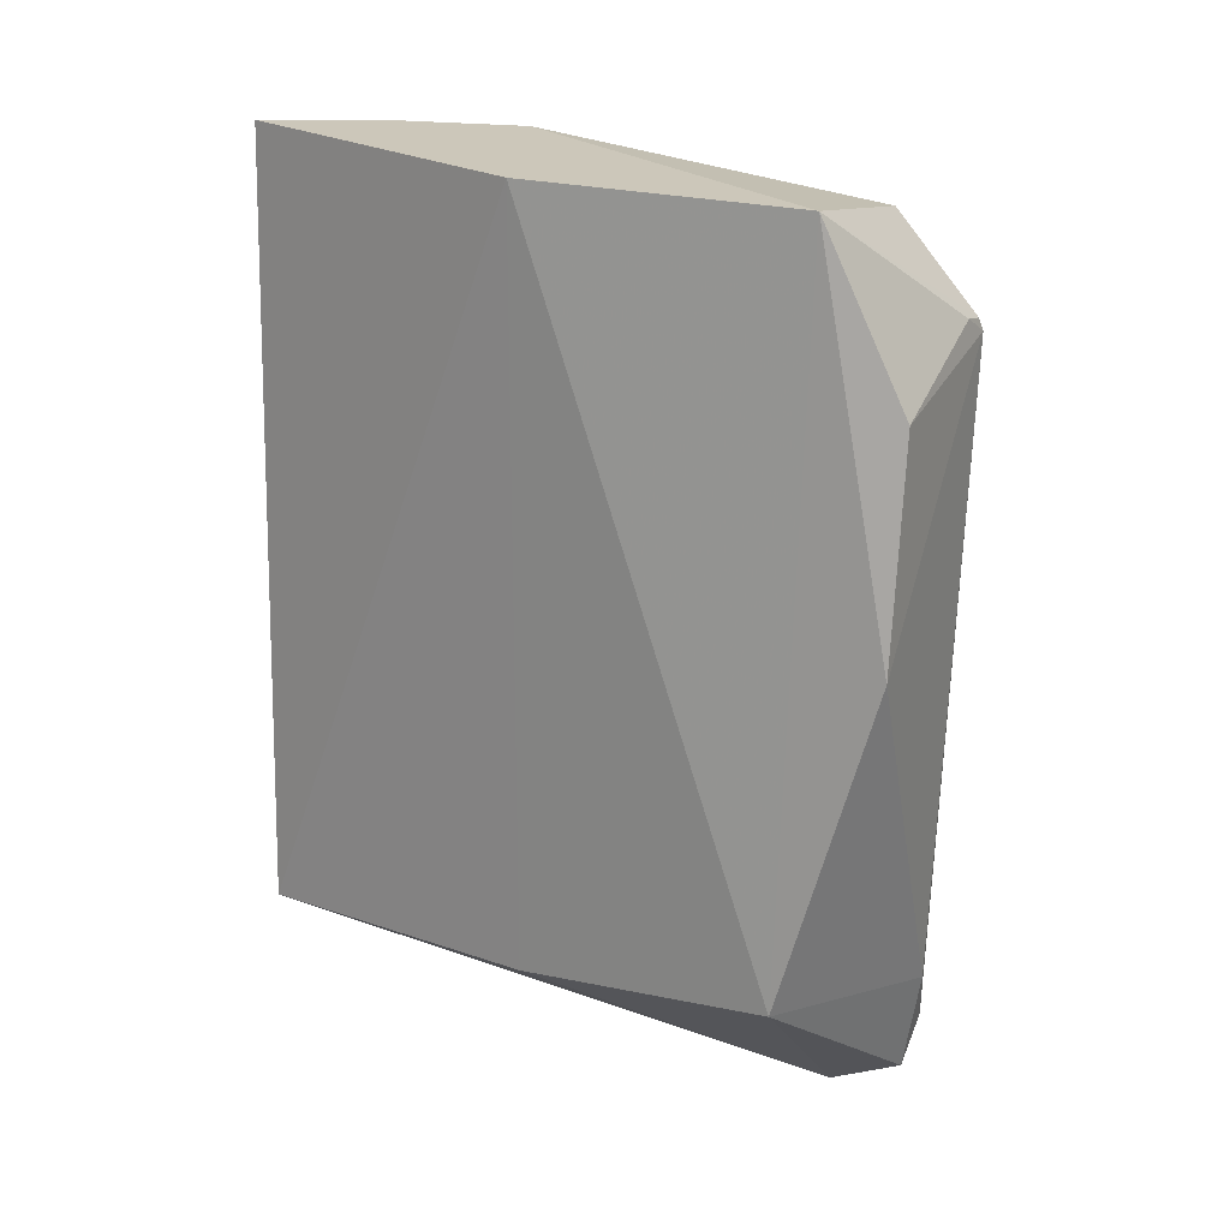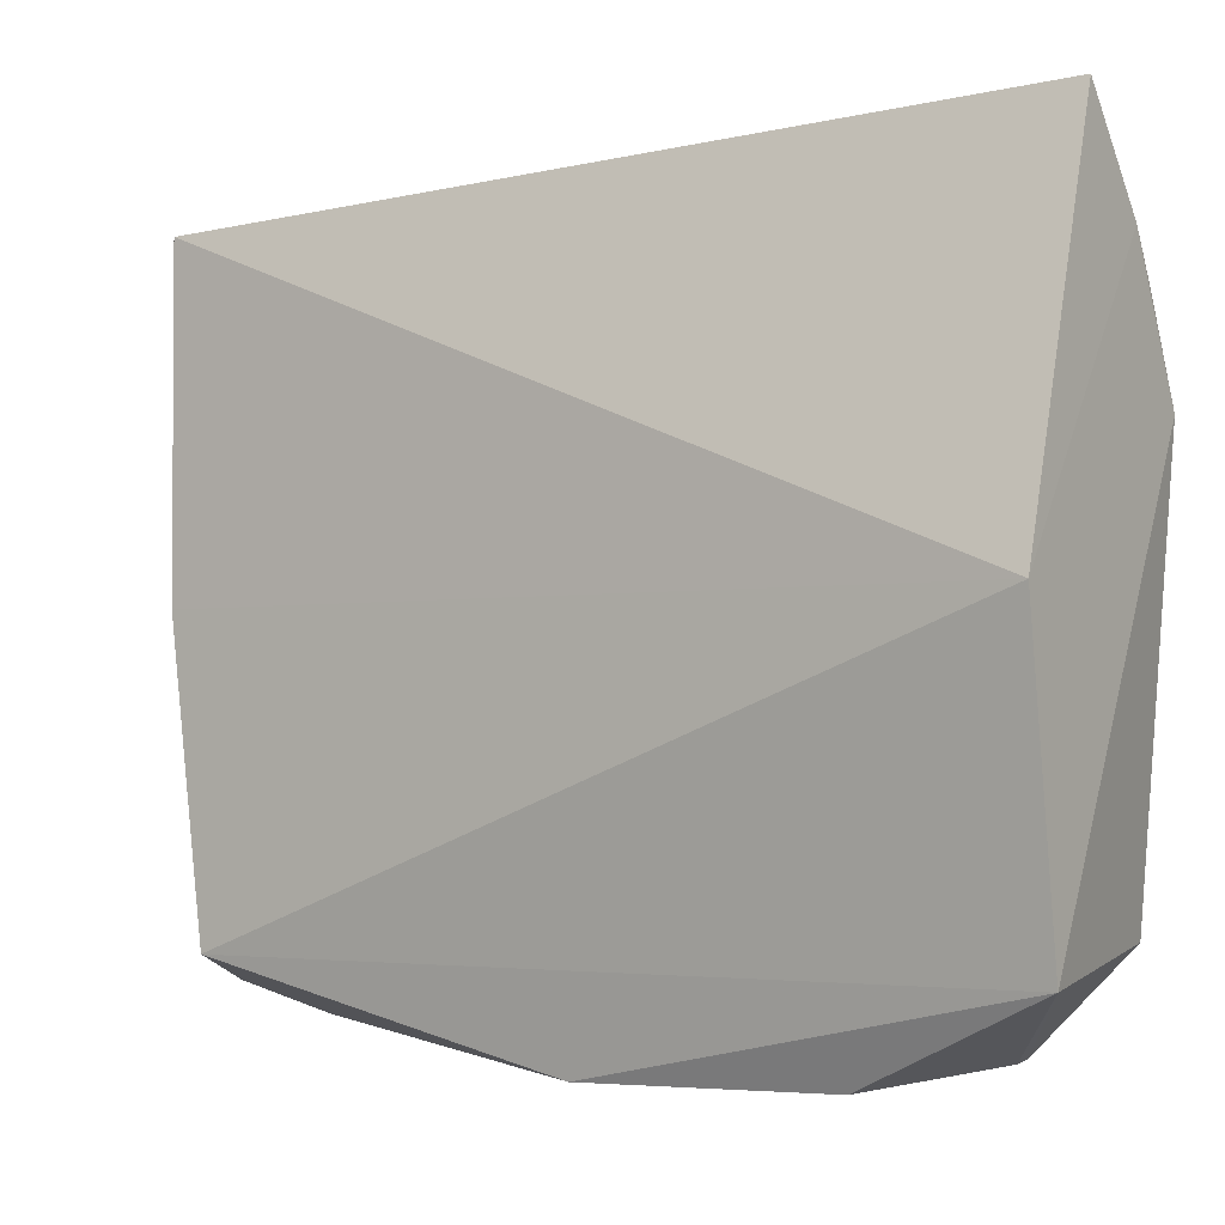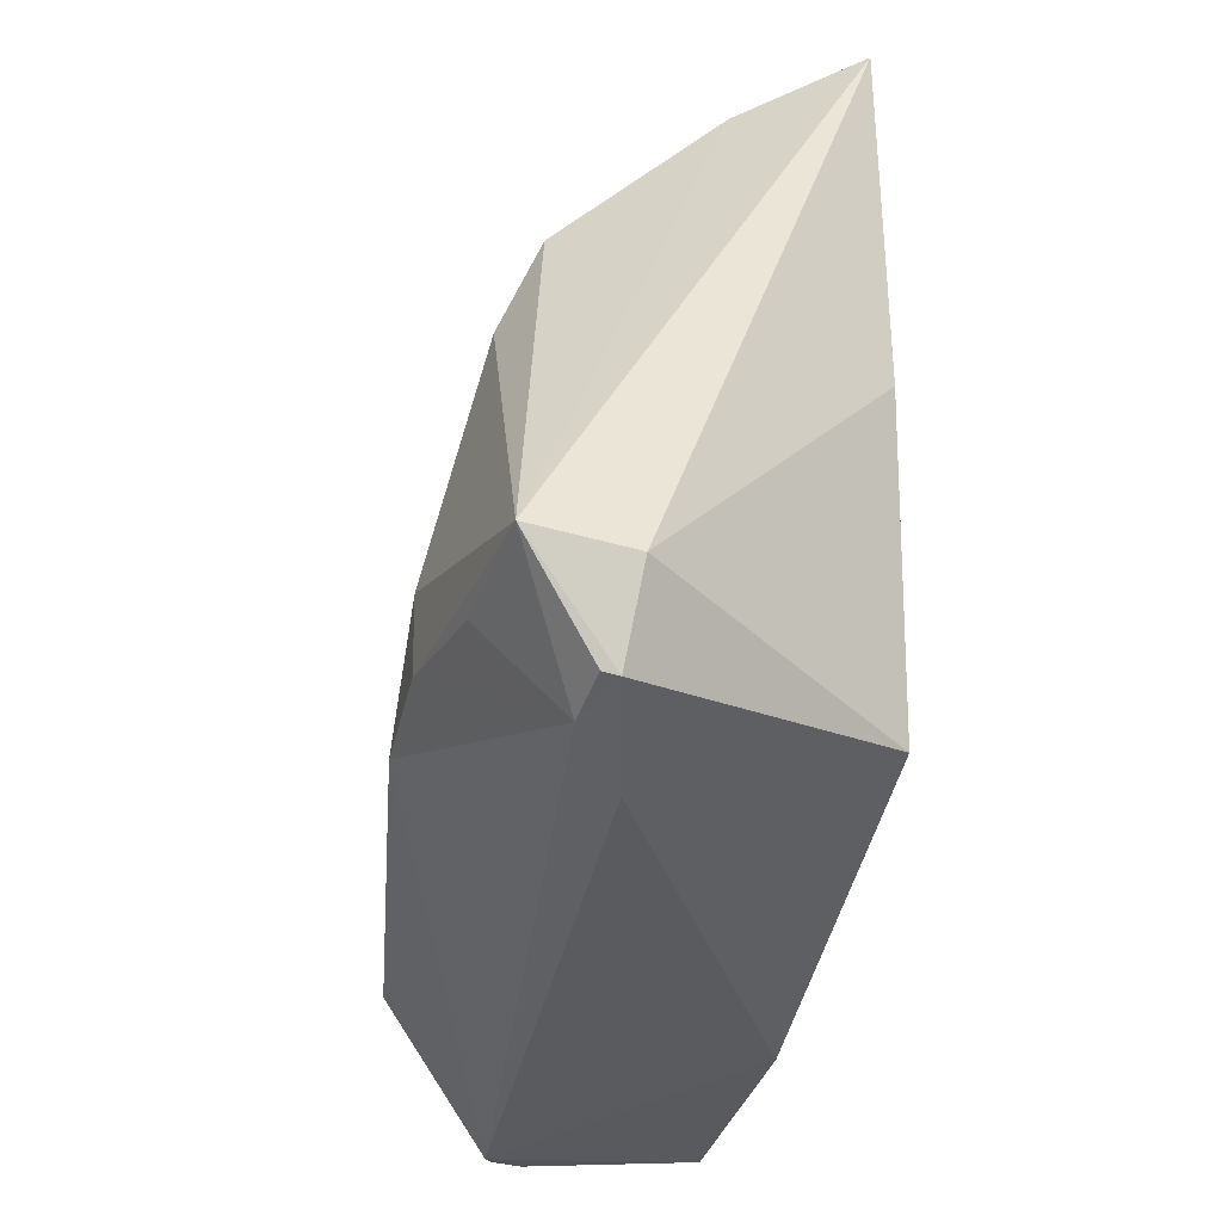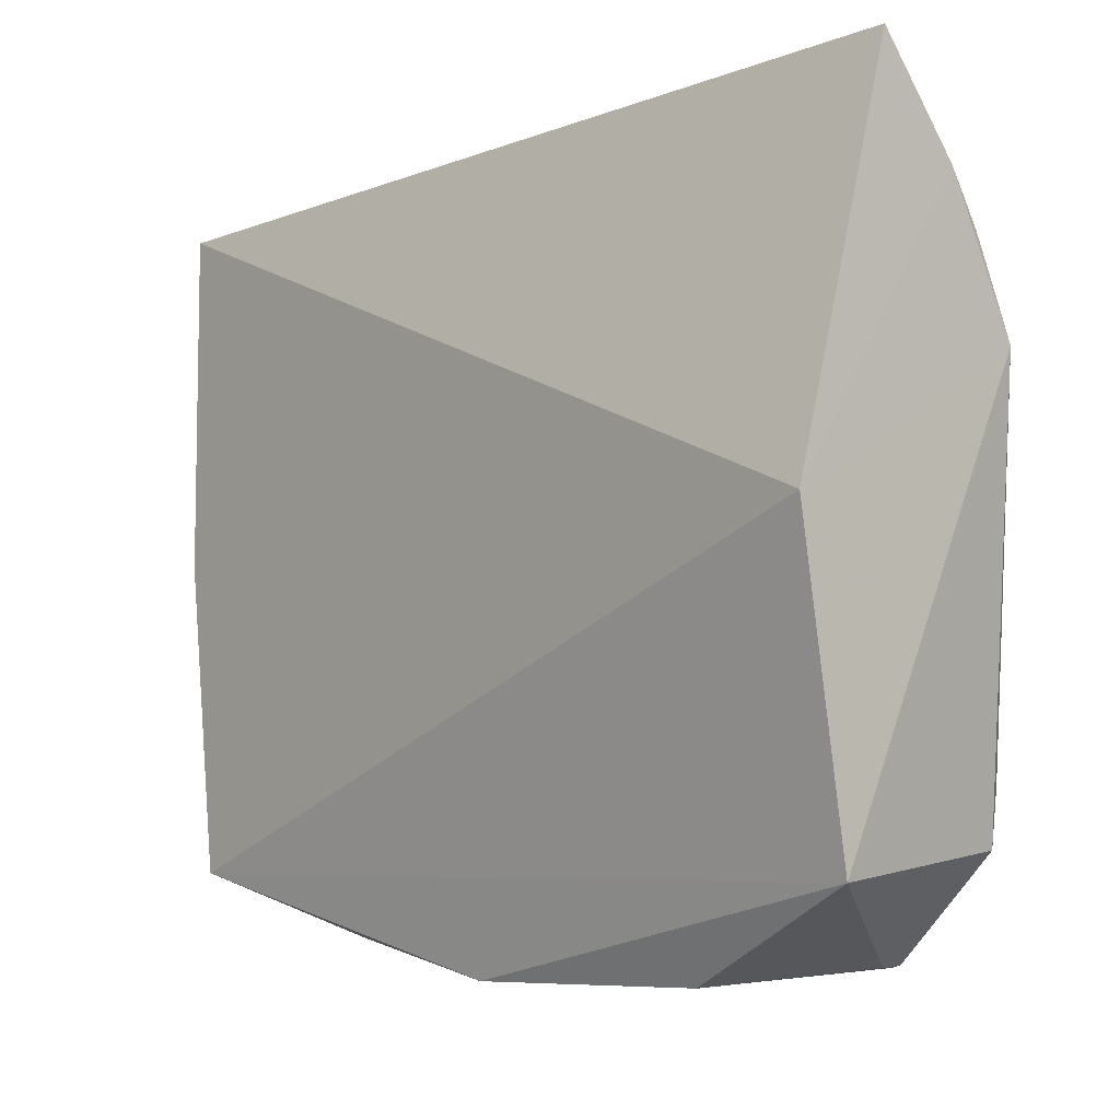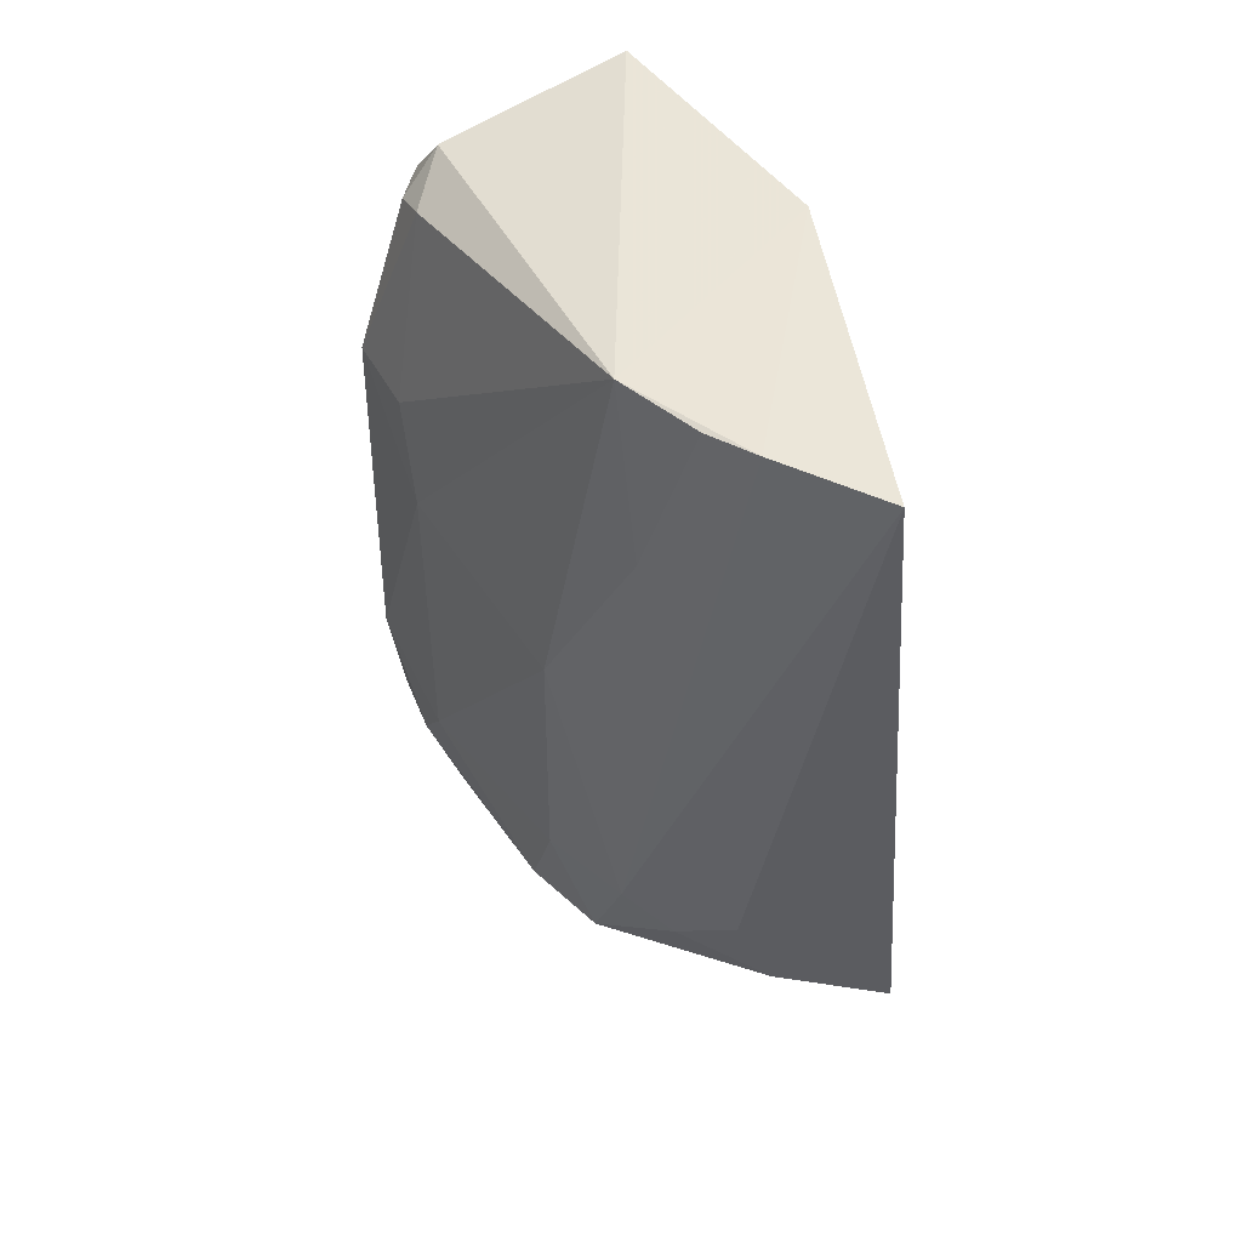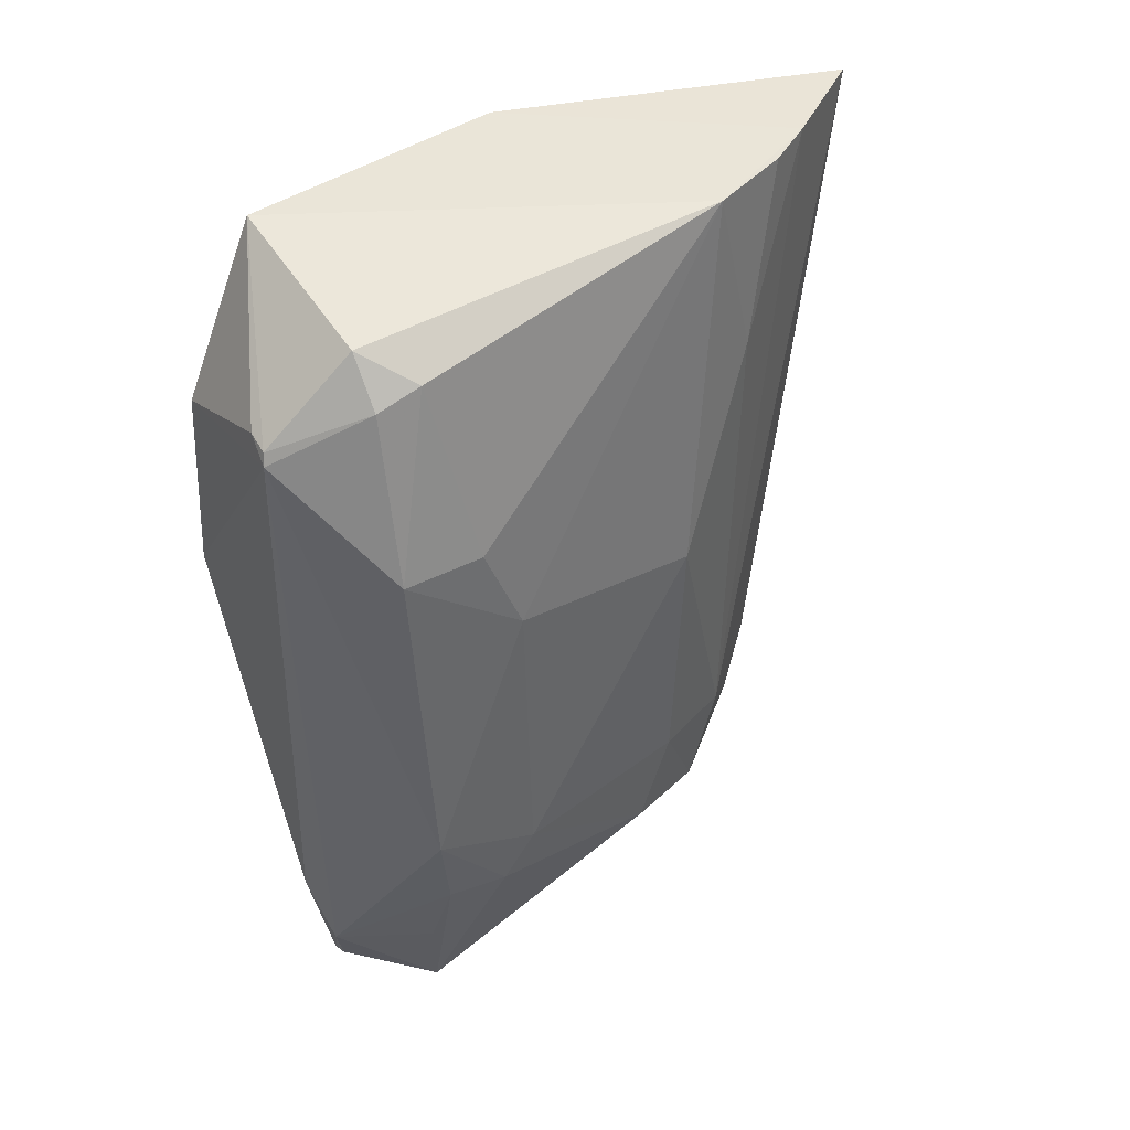
<metadata>
{"format":"obj","ext":"obj","renderer":"f3d","projection":"perspective","resolution":1024,"background":"white","views":[{"elev":21.9,"azim":121.6,"up":"+Y"},{"elev":-2.5,"azim":126.0,"up":"+Z"},{"elev":-31.5,"azim":-5.8,"up":"+Z"},{"elev":-5.6,"azim":139.8,"up":"+Z"},{"elev":48.6,"azim":-22.9,"up":"+Y"},{"elev":42.6,"azim":-116.9,"up":"+Y"}]}
</metadata>
<code>
v -0.02733 0.002238 0.06332
v -0.02025 -0.06291 0.05955
v -0.02413 0.001443 0.01153
v -0.03998 -0.009734 0.005678
v -0.04356 -0.06154 0.03709
v -0.03919 0.001651 0.04496
v -0.01988 0.00203 0.03427
v -0.03609 -0.0573 0.05016
v -0.01966 -0.05944 0.01135
v -0.04016 -0.001342 0.01331
v -0.03348 0.002032 0.05564
v -0.04066 -0.06196 0.04393
v -0.03227 -0.05384 0.05413
v -0.03606 -0.07469 0.01389
v -0.01988 -0.06253 0.03427
v -0.02323 -0.03173 0.004473
v -0.03957 -0.008683 0.005907
v -0.04759 -0.01907 0.01322
v -0.03957 -0.05399 0.04711
v -0.02917 -0.0615 0.05491
v -0.04283 -0.0741 0.01577
v -0.03916 -0.06803 0.007409
v -0.04333 -0.005184 0.01361
v -0.02565 -0.01311 0.004736
v -0.04335 -0.03047 0.04086
v -0.04841 -0.04964 0.01466
v -0.03616 -0.06259 0.006057
v -0.03711 -0.07206 0.007945
v -0.04344 -0.003731 0.01733
v -0.03745 -0.008293 0.005796
v -0.04695 -0.01915 0.02025
v -0.04308 -0.05355 0.04007
v -0.03893 -0.01326 0.04829
v -0.0475 -0.05776 0.02109
v -0.04742 -0.05739 0.01576
v -0.0382 -0.0719 0.008299
v -0.04715 -0.02724 0.02346
v -0.036 0.001726 0.05187
v -0.04717 -0.05391 0.02409
v -0.04478 -0.06543 0.01485
f 7 1 2
f 7 3 6
f 9 3 7
f 10 6 3
f 11 7 6
f 11 1 7
f 15 9 7
f 15 7 2
f 15 14 9
f 15 2 14
f 16 3 9
f 17 10 3
f 19 1 11
f 19 13 1
f 19 8 13
f 19 12 8
f 20 8 12
f 20 13 8
f 20 2 1
f 20 1 13
f 21 12 5
f 21 14 2
f 21 20 12
f 21 2 20
f 23 17 4
f 23 10 17
f 23 4 18
f 24 16 4
f 24 3 16
f 26 18 4
f 26 4 22
f 27 22 4
f 27 4 16
f 27 16 9
f 28 14 21
f 28 9 14
f 28 27 9
f 28 22 27
f 29 23 18
f 29 6 10
f 29 10 23
f 30 24 4
f 30 4 17
f 30 17 3
f 30 3 24
f 31 29 18
f 31 6 29
f 32 5 12
f 32 12 19
f 32 19 25
f 33 25 19
f 33 19 11
f 33 6 25
f 34 21 5
f 35 26 22
f 35 34 26
f 35 21 34
f 36 28 21
f 36 21 22
f 36 22 28
f 37 25 6
f 37 6 31
f 37 31 18
f 37 18 26
f 38 33 11
f 38 11 6
f 38 6 33
f 39 32 25
f 39 25 37
f 39 37 26
f 39 26 34
f 39 34 5
f 39 5 32
f 40 35 22
f 40 22 21
f 40 21 35

</code>
